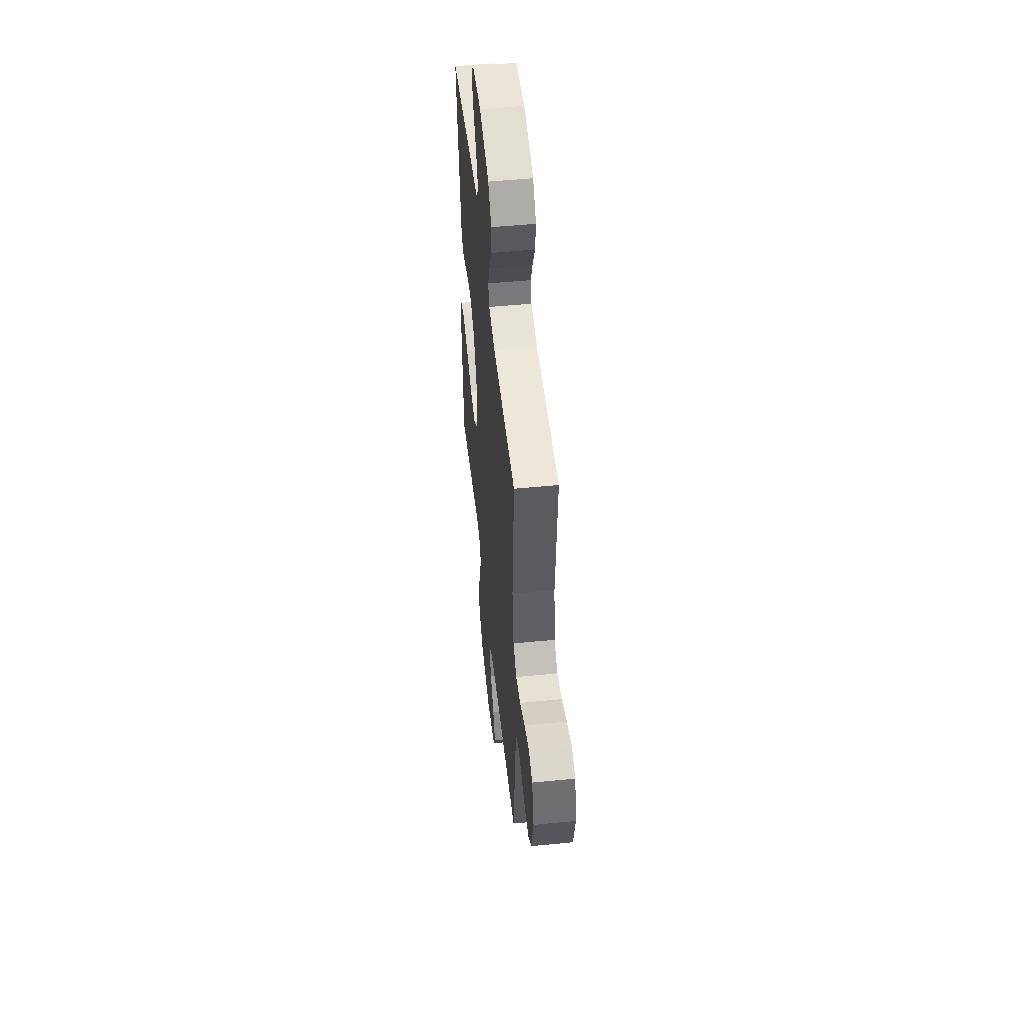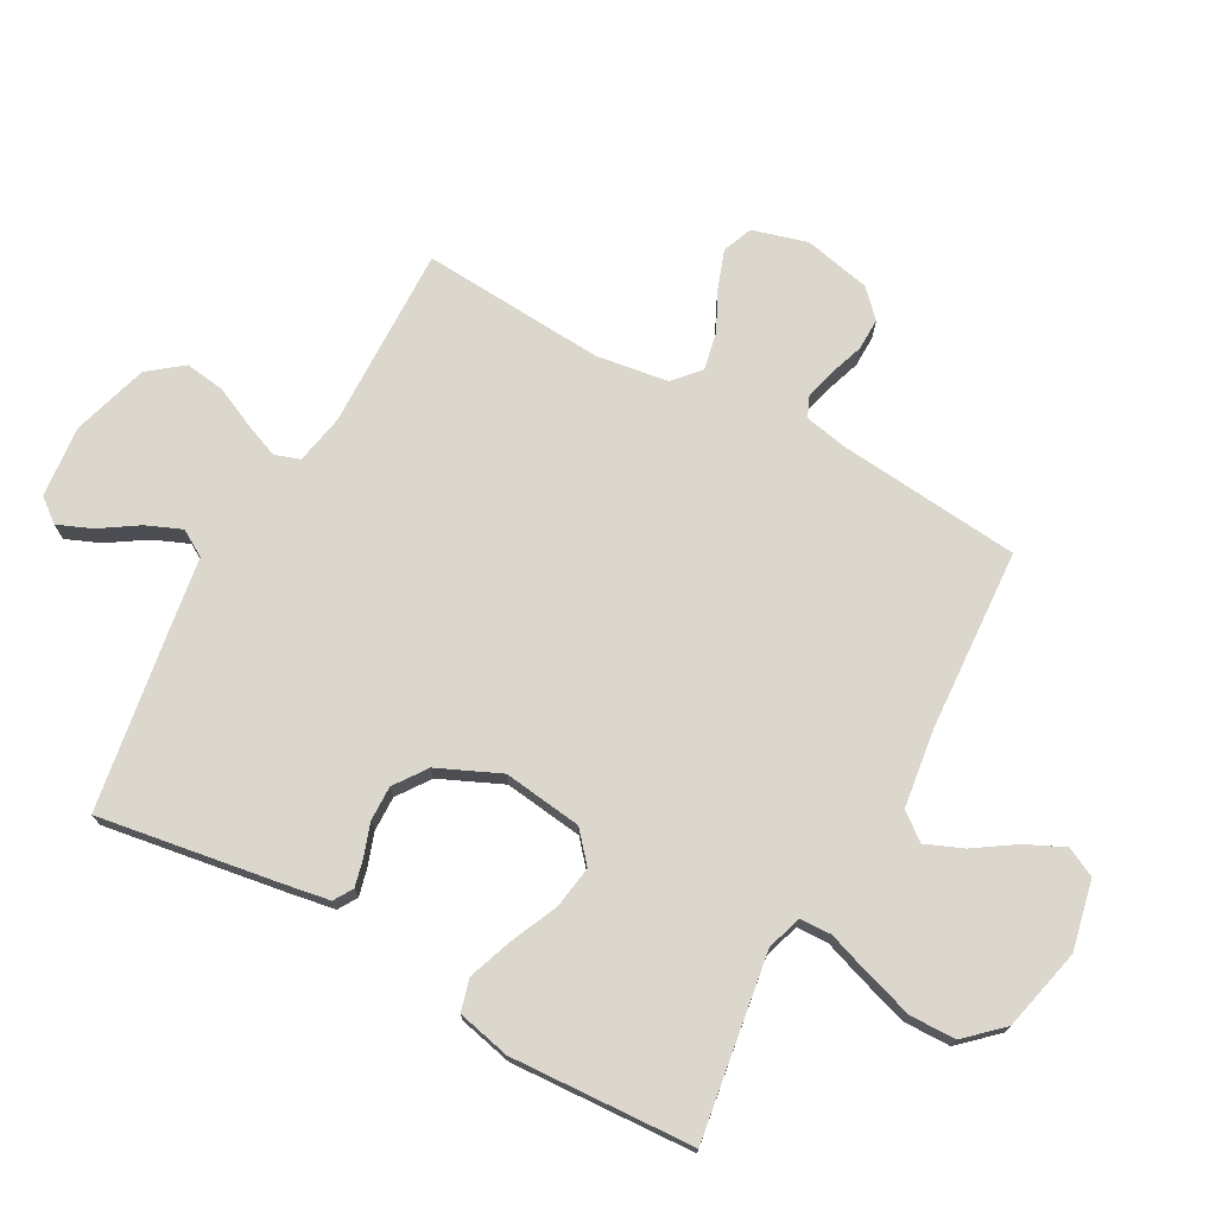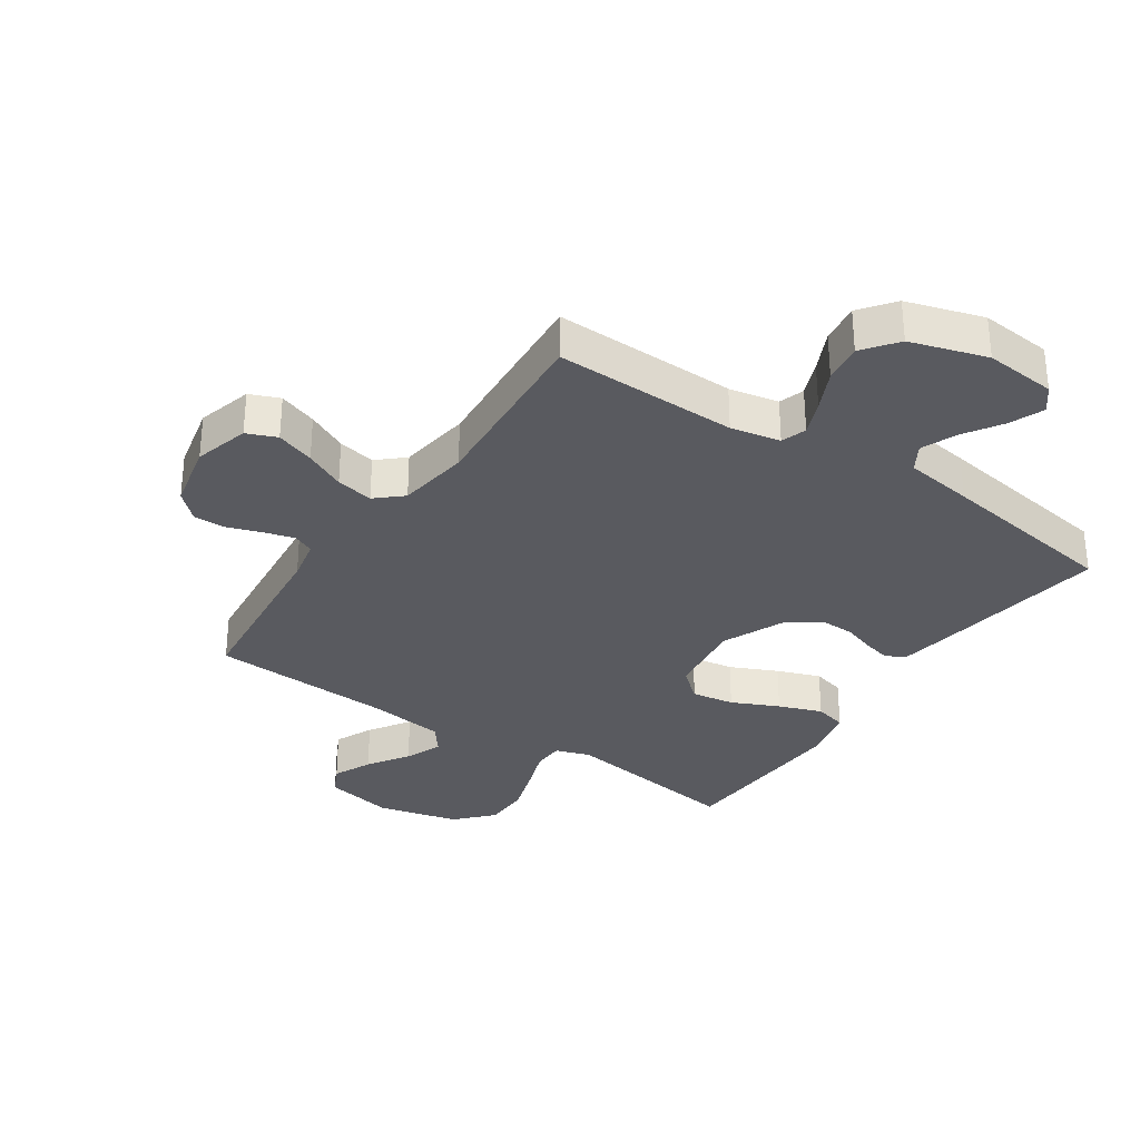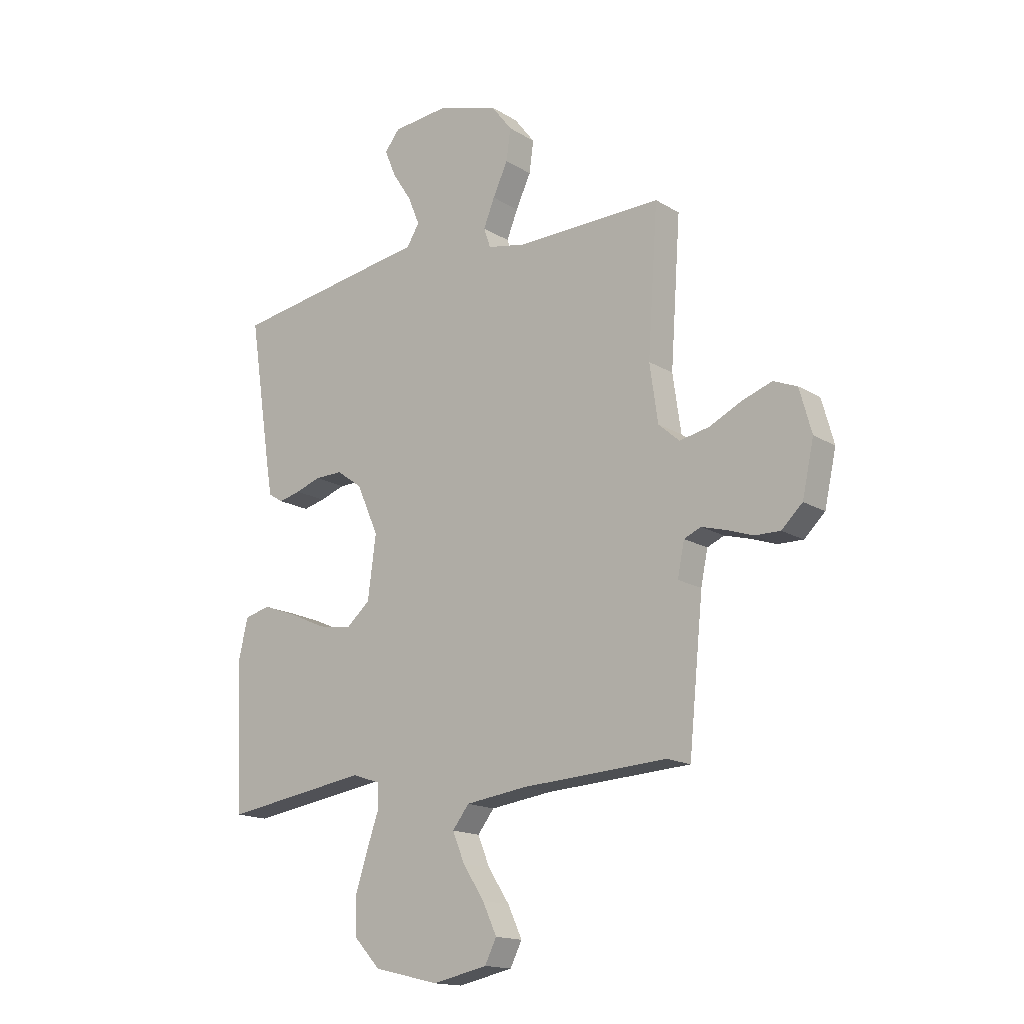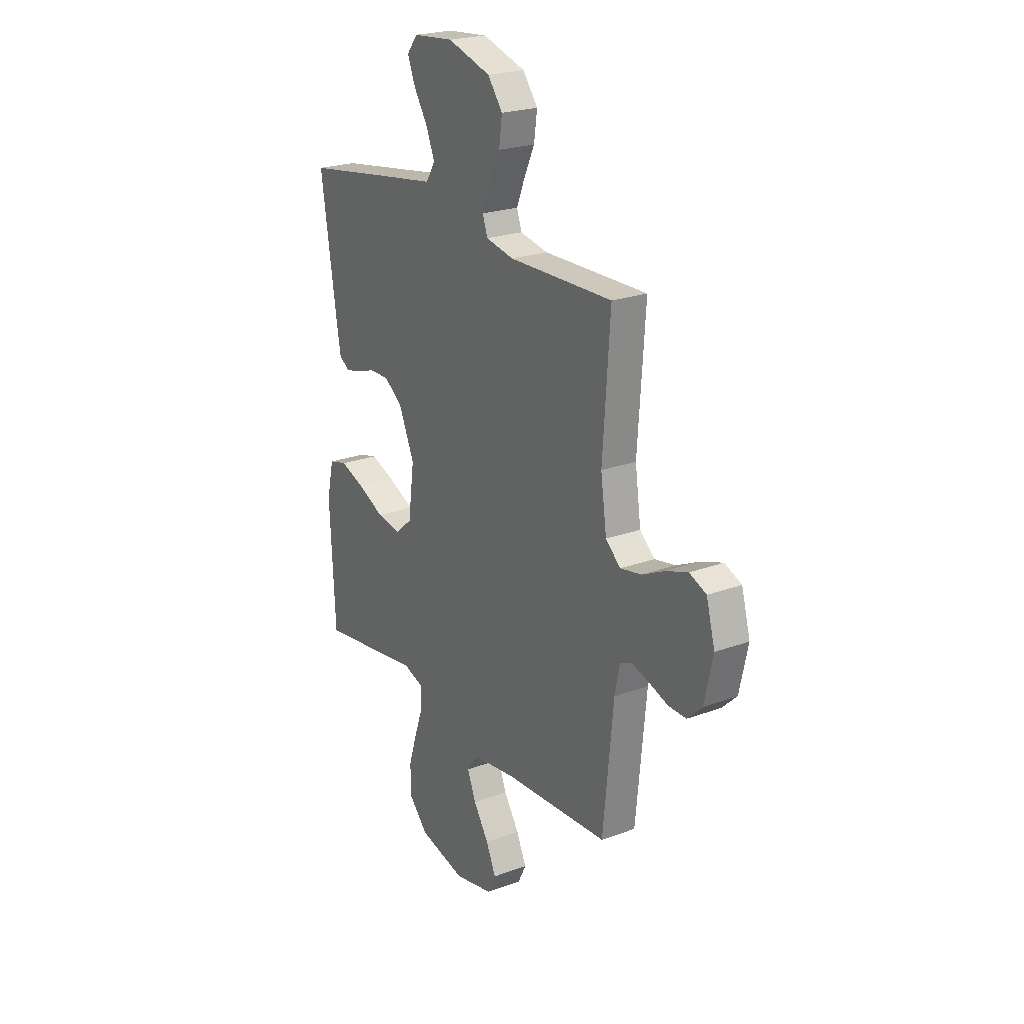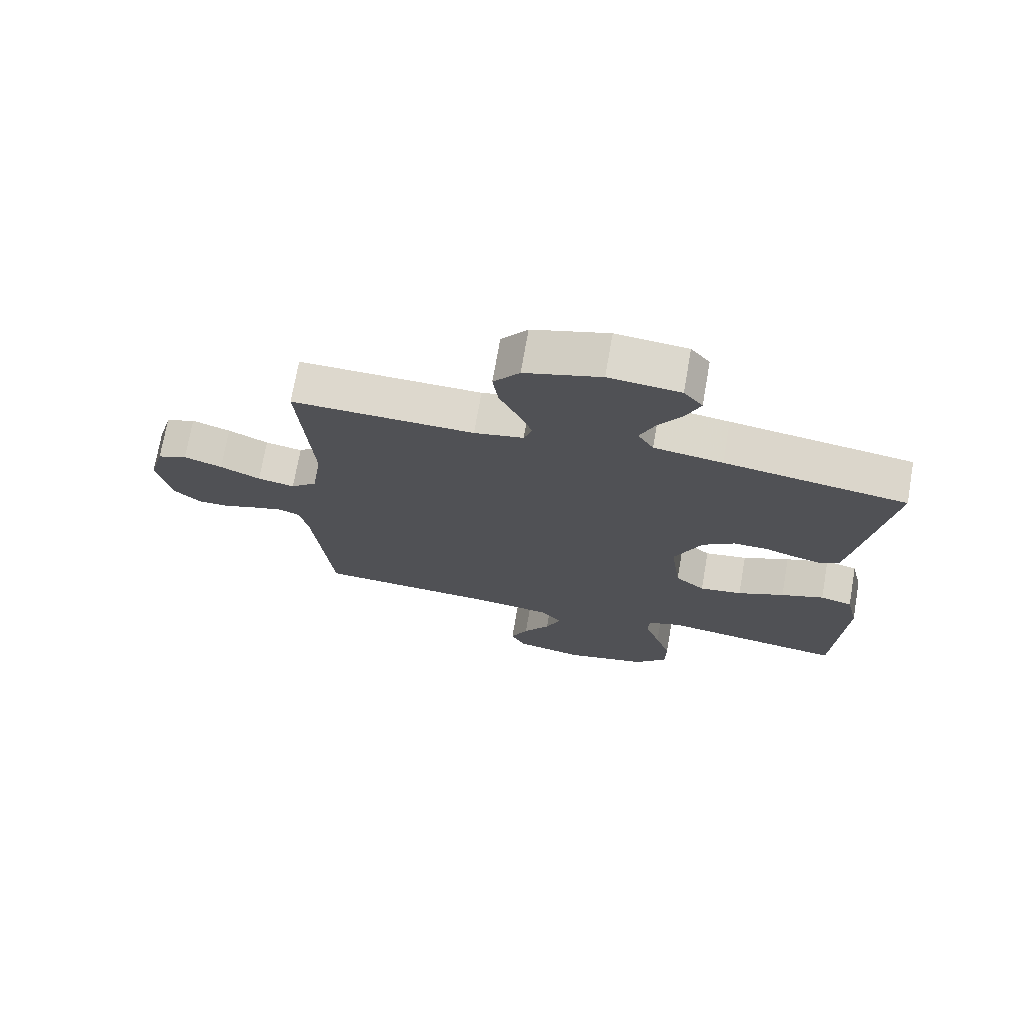
<metadata>
{"format":"obj","ext":"obj","renderer":"f3d","projection":"perspective","resolution":1024,"background":"white","views":[{"elev":51.3,"azim":-96.1,"up":"+Z"},{"elev":73.3,"azim":118.6,"up":"+Y"},{"elev":-31.9,"azim":-33.9,"up":"+Y"},{"elev":-16.0,"azim":-141.2,"up":"+Z"},{"elev":23.0,"azim":-122.1,"up":"+Z"},{"elev":72.4,"azim":9.9,"up":"+Z"}]}
</metadata>
<code>
v -0.5 0.07 -0.5
v -0.53 0.07 -0.2
v -0.544 0.07 -0.131
v -0.579 0.07 -0.116
v -0.629 0.07 -0.13
v -0.684 0.07 -0.149
v -0.736 0.07 -0.15
v -0.779 0.07 -0.109
v -0.803 0.07 0
v -0.778 0.07 0.09
v -0.729 0.07 0.11
v -0.666 0.07 0.088
v -0.6 0.07 0.056
v -0.539 0.07 0.044
v -0.496 0.07 0.082
v -0.479 0.07 0.2
v -0.5 0.07 0.5
v -0.2 0.07 0.494
v -0.119 0.07 0.51
v -0.105 0.07 0.551
v -0.128 0.07 0.608
v -0.159 0.07 0.674
v -0.168 0.07 0.739
v -0.125 0.07 0.795
v 0 0.07 0.833
v 0.117 0.07 0.822
v 0.148 0.07 0.783
v 0.125 0.07 0.727
v 0.085 0.07 0.665
v 0.061 0.07 0.607
v 0.087 0.07 0.564
v 0.2 0.07 0.547
v 0.5 0.07 0.5
v 0.454 0.07 0.2
v 0.442 0.07 0.129
v 0.411 0.07 0.11
v 0.366 0.07 0.121
v 0.313 0.07 0.139
v 0.256 0.07 0.14
v 0.203 0.07 0.102
v 0.158 0.07 0
v 0.175 0.07 -0.129
v 0.224 0.07 -0.171
v 0.294 0.07 -0.16
v 0.371 0.07 -0.125
v 0.442 0.07 -0.099
v 0.495 0.07 -0.113
v 0.515 0.07 -0.2
v 0.5 0.07 -0.5
v 0.2 0.07 -0.455
v 0.143 0.07 -0.474
v 0.141 0.07 -0.525
v 0.166 0.07 -0.596
v 0.191 0.07 -0.675
v 0.19 0.07 -0.75
v 0.135 0.07 -0.809
v 0 0.07 -0.841
v -0.113 0.07 -0.817
v -0.137 0.07 -0.769
v -0.108 0.07 -0.706
v -0.064 0.07 -0.639
v -0.039 0.07 -0.578
v -0.073 0.07 -0.534
v -0.2 0.07 -0.517
v -0.5 0 -0.5
v -0.53 0 -0.2
v -0.544 0 -0.131
v -0.579 0 -0.116
v -0.629 0 -0.13
v -0.684 0 -0.149
v -0.736 0 -0.15
v -0.779 0 -0.109
v -0.803 0 0
v -0.778 0 0.09
v -0.729 0 0.11
v -0.666 0 0.088
v -0.6 0 0.056
v -0.539 0 0.044
v -0.496 0 0.082
v -0.479 0 0.2
v -0.5 0 0.5
v -0.2 0 0.494
v -0.119 0 0.51
v -0.105 0 0.551
v -0.128 0 0.608
v -0.159 0 0.674
v -0.168 0 0.739
v -0.125 0 0.795
v 0 0 0.833
v 0.117 0 0.822
v 0.148 0 0.783
v 0.125 0 0.727
v 0.085 0 0.665
v 0.061 0 0.607
v 0.087 0 0.564
v 0.2 0 0.547
v 0.5 0 0.5
v 0.454 0 0.2
v 0.442 0 0.129
v 0.411 0 0.11
v 0.366 0 0.121
v 0.313 0 0.139
v 0.256 0 0.14
v 0.203 0 0.102
v 0.158 0 0
v 0.175 0 -0.129
v 0.224 0 -0.171
v 0.294 0 -0.16
v 0.371 0 -0.125
v 0.442 0 -0.099
v 0.495 0 -0.113
v 0.515 0 -0.2
v 0.5 0 -0.5
v 0.2 0 -0.455
v 0.143 0 -0.474
v 0.141 0 -0.525
v 0.166 0 -0.596
v 0.191 0 -0.675
v 0.19 0 -0.75
v 0.135 0 -0.809
v 0 0 -0.841
v -0.113 0 -0.817
v -0.137 0 -0.769
v -0.108 0 -0.706
v -0.064 0 -0.639
v -0.039 0 -0.578
v -0.073 0 -0.534
v -0.2 0 -0.517
f 59 60 61
f 58 59 61
f 57 58 61
f 56 57 61
f 55 56 61
f 54 55 61
f 53 54 61
f 52 53 61
f 51 52 61 62
f 48 49 50
f 47 48 50
f 46 47 50
f 45 46 50
f 44 45 50
f 43 44 50 51
f 51 62 63
f 43 51 63
f 42 43 63
f 36 37 38
f 35 36 38
f 34 35 38
f 33 34 38
f 32 33 38
f 31 32 38
f 31 38 39
f 30 31 39 40
f 27 28 29
f 26 27 29
f 25 26 29
f 24 25 29
f 23 24 29
f 22 23 29
f 21 22 29
f 20 21 29 30
f 30 40 41
f 20 30 41
f 19 20 41
f 16 17 18
f 42 63 64
f 41 42 64
f 19 41 64
f 18 19 64
f 16 18 64
f 15 16 64
f 11 12 13
f 10 11 13
f 9 10 13
f 8 9 13
f 7 8 13
f 6 7 13
f 5 6 13
f 64 1 2
f 15 64 2
f 14 15 2
f 4 5 13 14
f 3 4 14
f 2 3 14
f 125 124 123
f 125 123 122
f 125 122 121
f 125 121 120
f 125 120 119
f 125 119 118
f 125 118 117
f 125 117 116
f 126 125 116 115
f 114 113 112
f 114 112 111
f 114 111 110
f 114 110 109
f 114 109 108
f 115 114 108 107
f 127 126 115
f 127 115 107
f 127 107 106
f 102 101 100
f 102 100 99
f 102 99 98
f 102 98 97
f 102 97 96
f 102 96 95
f 103 102 95
f 104 103 95 94
f 93 92 91
f 93 91 90
f 93 90 89
f 93 89 88
f 93 88 87
f 93 87 86
f 93 86 85
f 94 93 85 84
f 105 104 94
f 105 94 84
f 105 84 83
f 82 81 80
f 128 127 106
f 128 106 105
f 128 105 83
f 128 83 82
f 128 82 80
f 128 80 79
f 77 76 75
f 77 75 74
f 77 74 73
f 77 73 72
f 77 72 71
f 77 71 70
f 77 70 69
f 66 65 128
f 66 128 79
f 66 79 78
f 78 77 69 68
f 78 68 67
f 78 67 66
f 1 65 66 2
f 2 66 67 3
f 3 67 68 4
f 4 68 69 5
f 5 69 70 6
f 6 70 71 7
f 7 71 72 8
f 8 72 73 9
f 9 73 74 10
f 10 74 75 11
f 11 75 76 12
f 12 76 77 13
f 13 77 78 14
f 14 78 79 15
f 15 79 80 16
f 16 80 81 17
f 17 81 82 18
f 18 82 83 19
f 19 83 84 20
f 20 84 85 21
f 21 85 86 22
f 22 86 87 23
f 23 87 88 24
f 24 88 89 25
f 25 89 90 26
f 26 90 91 27
f 27 91 92 28
f 28 92 93 29
f 29 93 94 30
f 30 94 95 31
f 31 95 96 32
f 32 96 97 33
f 33 97 98 34
f 34 98 99 35
f 35 99 100 36
f 36 100 101 37
f 37 101 102 38
f 38 102 103 39
f 39 103 104 40
f 40 104 105 41
f 41 105 106 42
f 42 106 107 43
f 43 107 108 44
f 44 108 109 45
f 45 109 110 46
f 46 110 111 47
f 47 111 112 48
f 48 112 113 49
f 49 113 114 50
f 50 114 115 51
f 51 115 116 52
f 52 116 117 53
f 53 117 118 54
f 54 118 119 55
f 55 119 120 56
f 56 120 121 57
f 57 121 122 58
f 58 122 123 59
f 59 123 124 60
f 60 124 125 61
f 61 125 126 62
f 62 126 127 63
f 63 127 128 64
f 64 128 65 1

</code>
